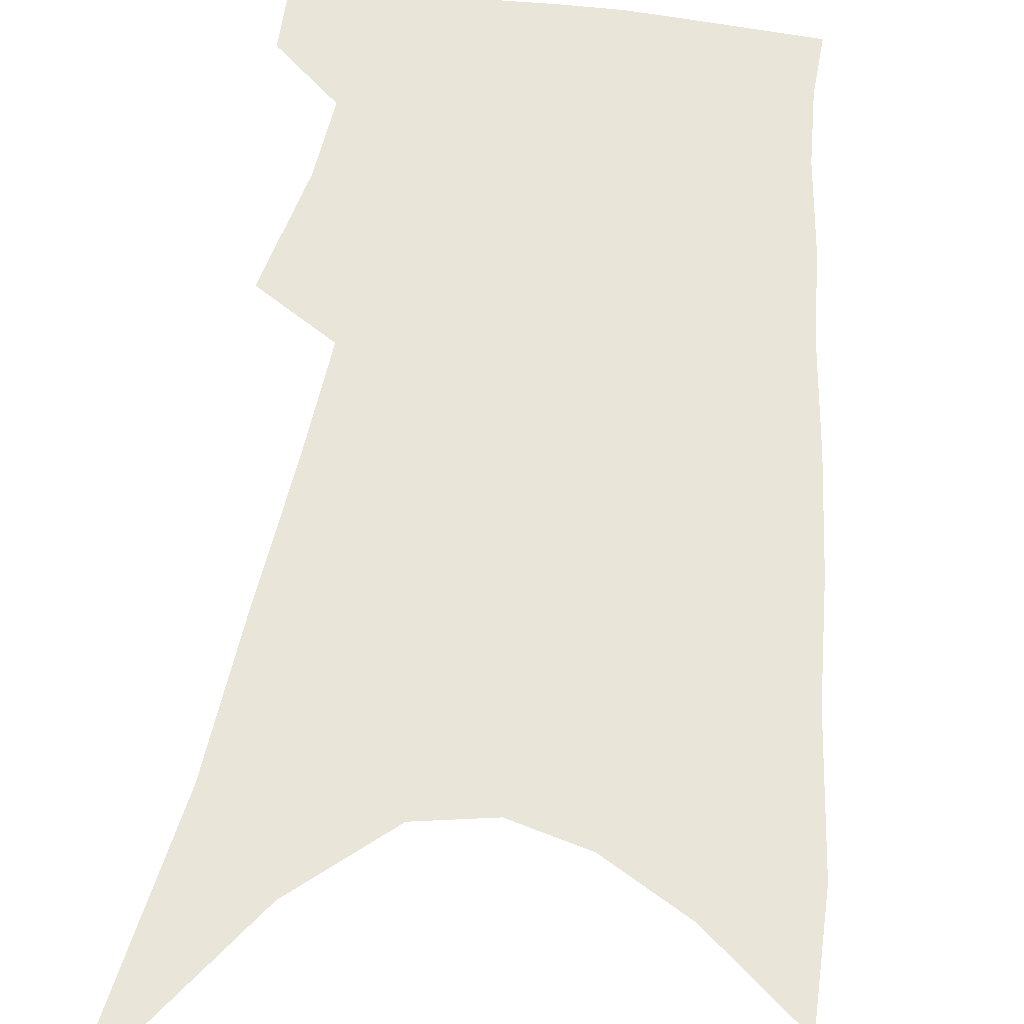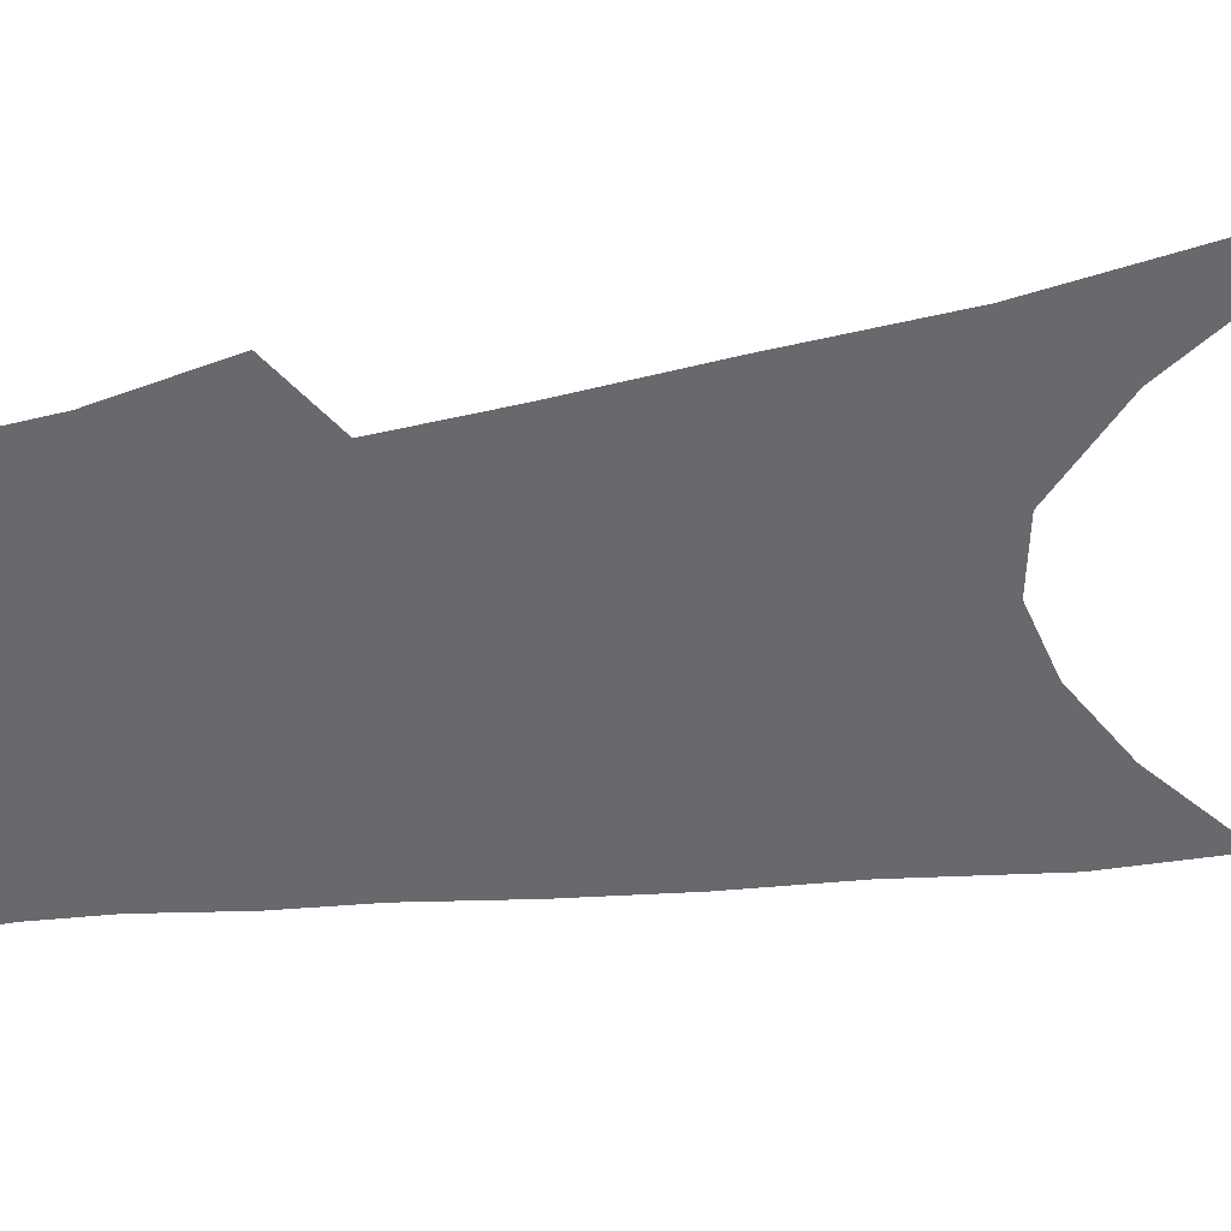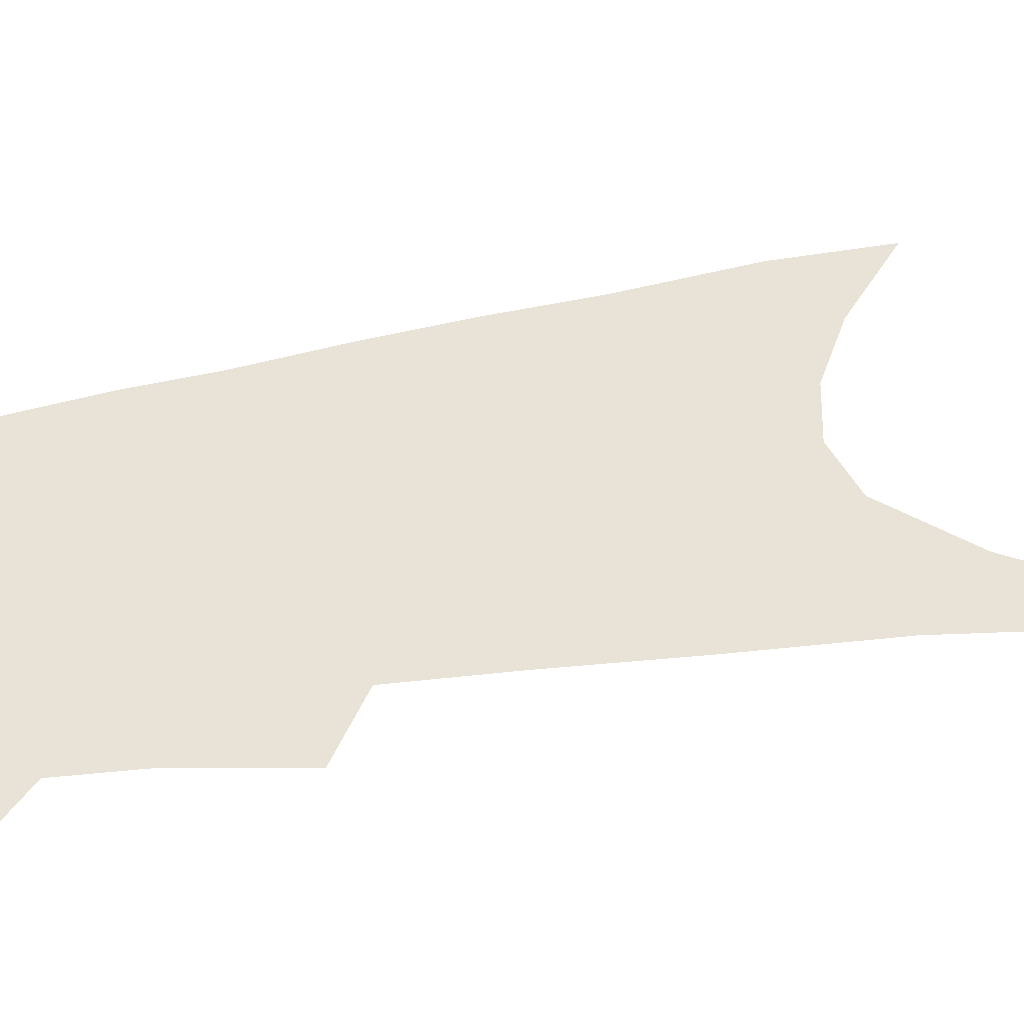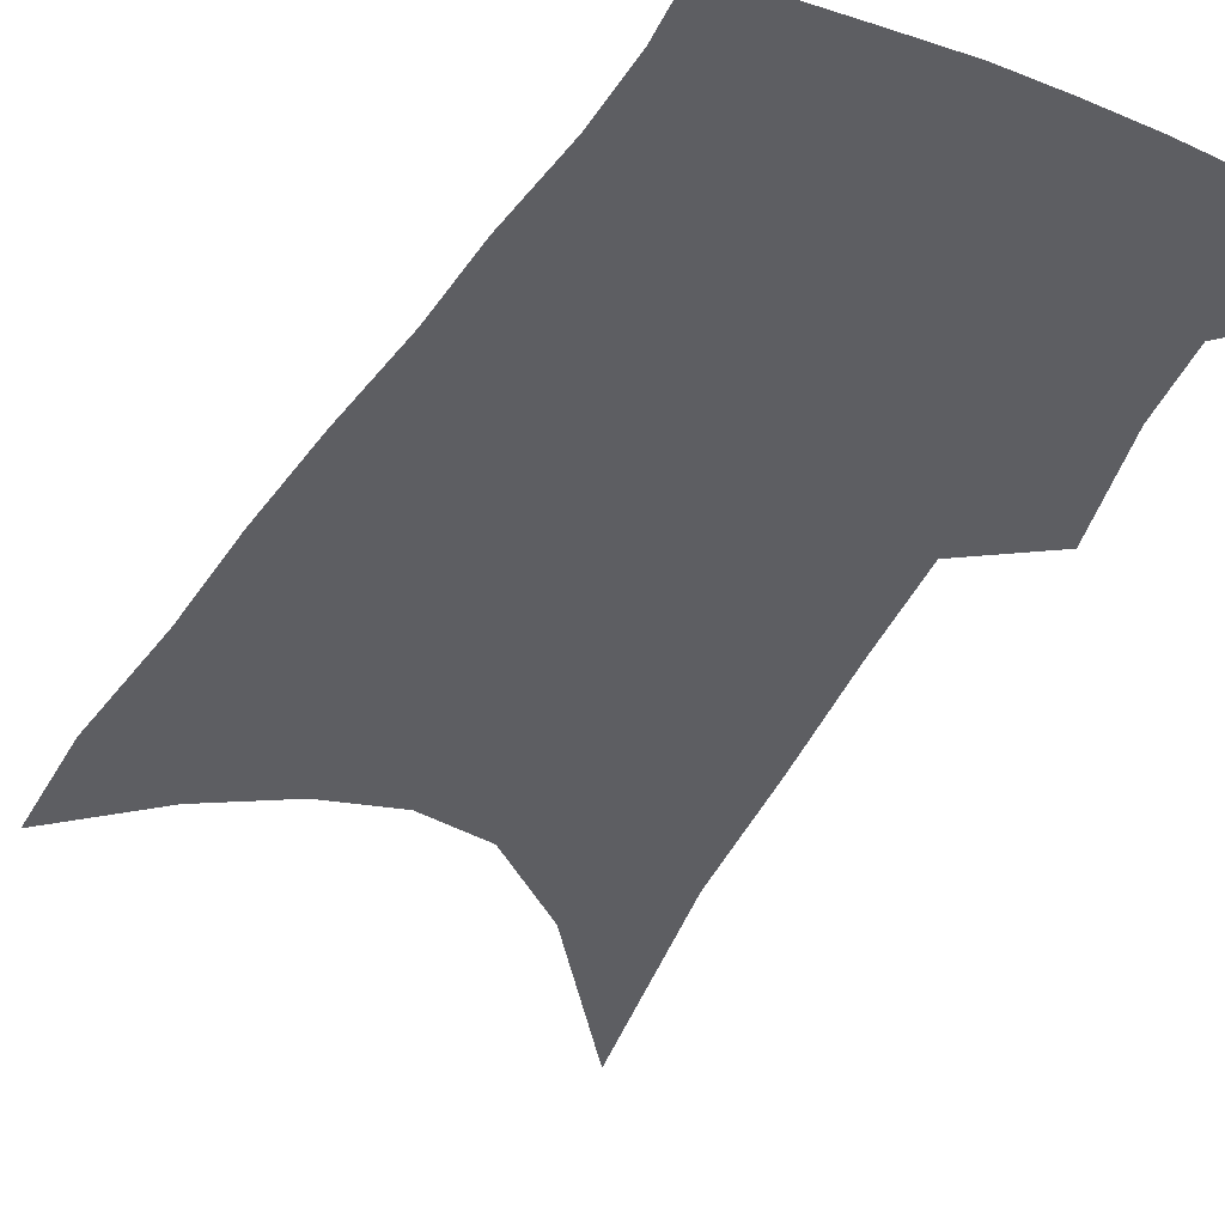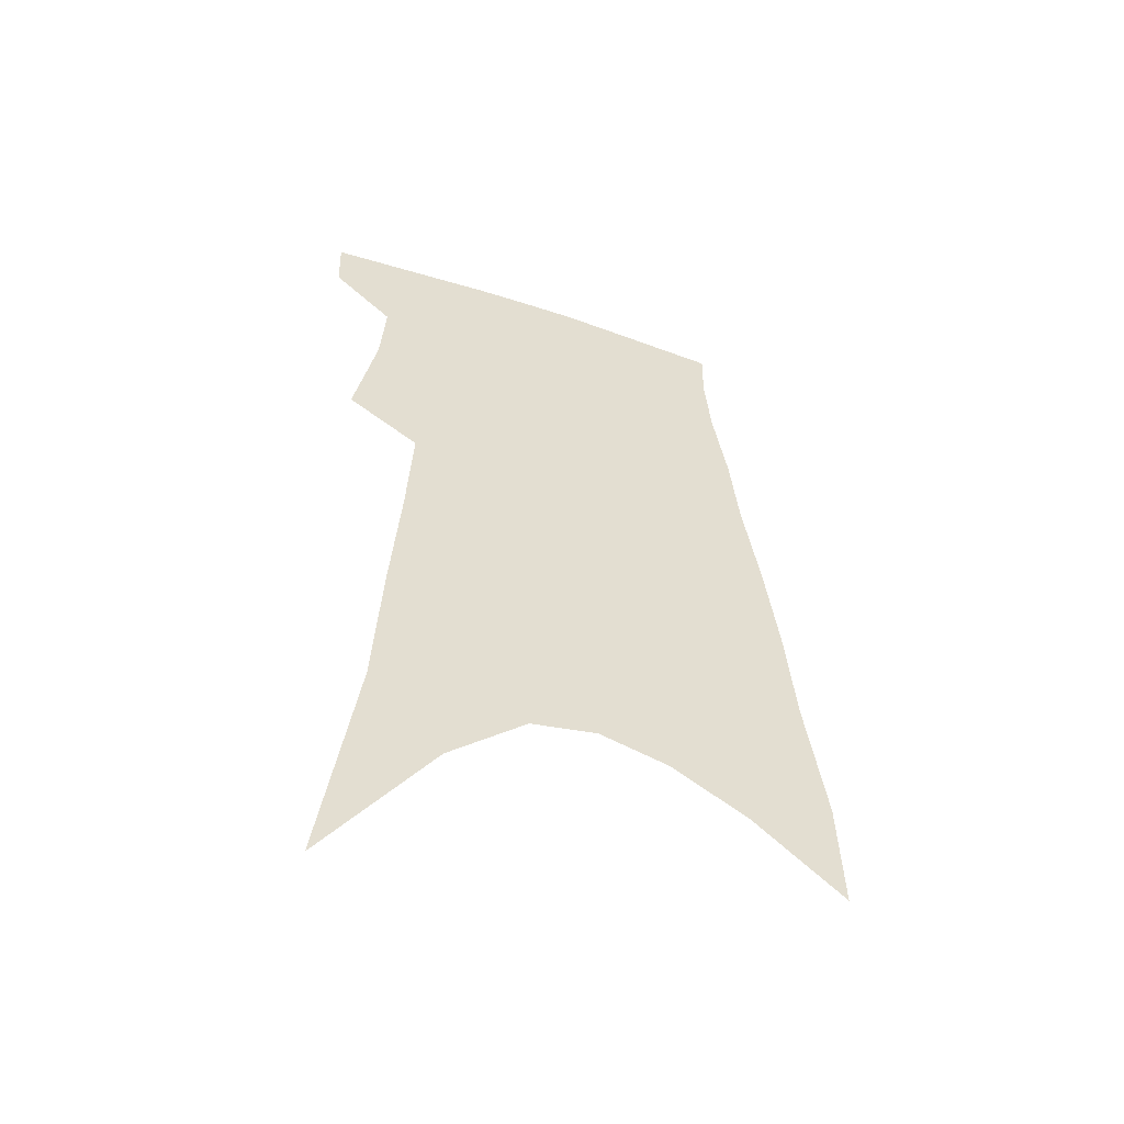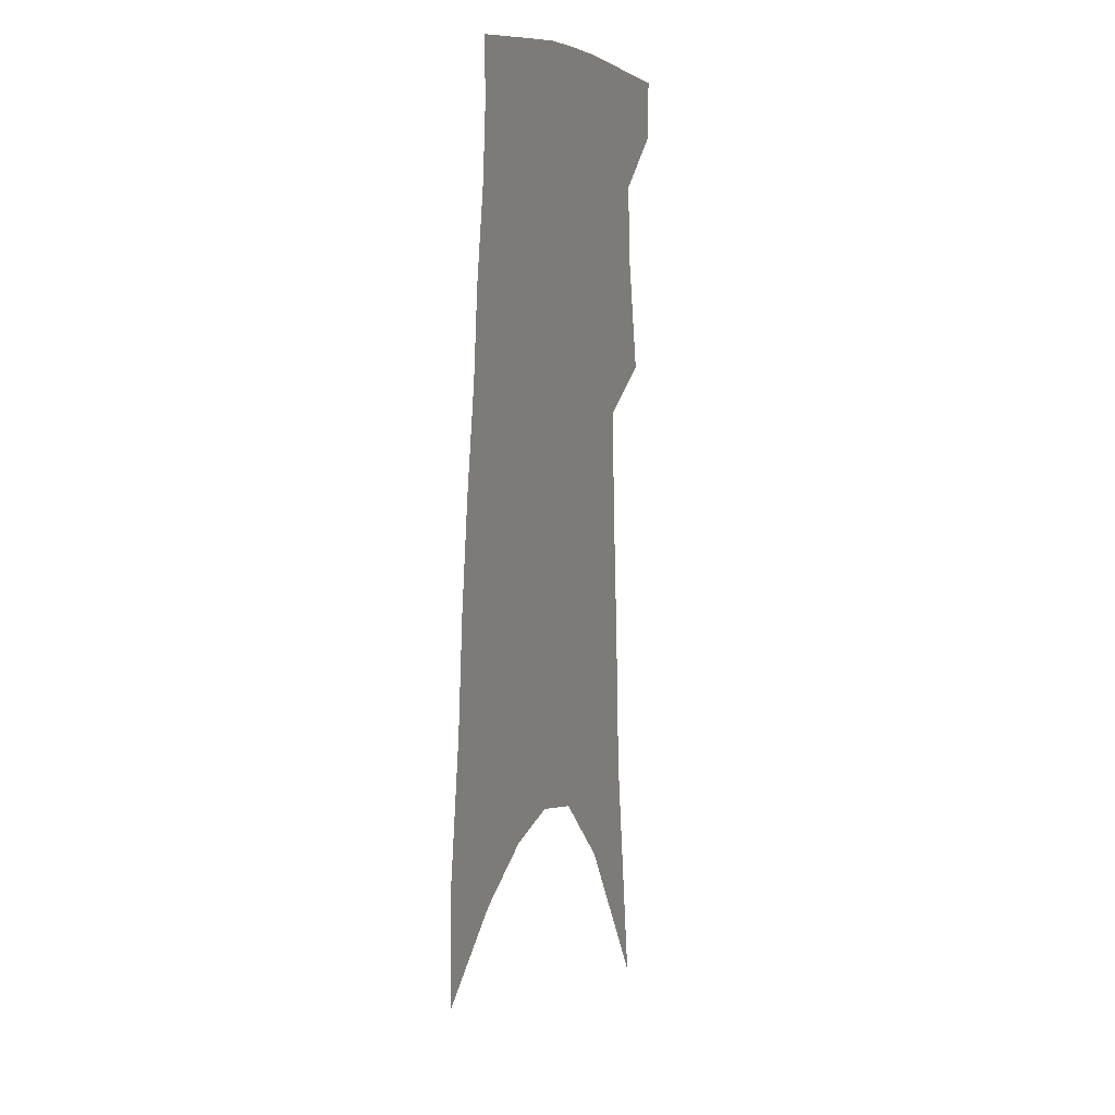
<metadata>
{"format":"obj","ext":"obj","renderer":"f3d","projection":"perspective","resolution":1024,"background":"white","views":[{"elev":58.1,"azim":9.5,"up":"+Z"},{"elev":-52.7,"azim":-79.2,"up":"+Z"},{"elev":41.9,"azim":-100.7,"up":"+Z"},{"elev":-38.4,"azim":155.9,"up":"+Z"},{"elev":-54.7,"azim":-20.9,"up":"+Y"},{"elev":9.4,"azim":111.3,"up":"+Y"}]}
</metadata>
<code>
v 495.7 379.3 0
v 495 400 0
v 507.8 293.8 0
v 515.3 334.4 0
v 517.1 361 0
v 516.6 382.5 0
v 514.4 402.3 0
v 513.6 56.73 0
v 525.2 142.1 0
v 527.9 193 0
v 531.3 240.1 0
v 533.2 278.6 0
v 536 313.8 0
v 537.7 342.3 0
v 537.9 365.2 0
v 536.3 384.9 0
v 534 404.6 0
v 551.4 114.4 0
v 555.1 175.9 0
v 555.2 218.5 0
v 555.6 257 0
v 555.7 289.1 0
v 556.2 318 0
v 557.6 346.1 0
v 557.2 367.2 0
v 556.4 386.9 0
v 553.7 407 0
v 578.5 140.3 0
v 577.7 185.5 0
v 577.2 229.2 0
v 576.5 264 0
v 576.2 294.9 0
v 576.6 324.9 0
v 576.7 348.7 0
v 576.9 370.1 0
v 575.7 388.6 0
v 573.6 408.5 0
v 601.9 145.4 0
v 599.7 191.2 0
v 598.1 226.8 0
v 596.7 262.8 0
v 595.7 298.4 0
v 595.3 326.2 0
v 595.2 350.1 0
v 595.2 370.8 0
v 594.9 389.6 0
v 593.3 409.5 0
v 626 139.8 0
v 622.5 185.7 0
v 618.8 229.8 0
v 616.7 264.8 0
v 615.3 295.3 0
v 614.5 322.6 0
v 613.5 349.2 0
v 613.6 370.6 0
v 614.1 390.1 0
v 614.4 409.1 0
v 652.6 125.4 0
v 647.4 174.2 0
v 642.3 218.6 0
v 639.5 254.6 0
v 636.5 288.2 0
v 634.4 318 0
v 634.1 342.9 0
v 632.6 368.4 0
v 632.4 390.3 0
v 633.5 408.5 0
v 684.1 100.4 0
v 682.8 141.1 0
v 676 188.8 0
v 672.6 227.1 0
v 667.8 264.6 0
v 662 300.8 0
v 659 330.5 0
v 653.8 362.3 0
v 651.7 387.4 0
v 652 408 0
v 691 451 0
f 5 6 1
f 1 6 2
f 6 7 2
f 12 13 3
f 3 13 4
f 13 14 4
f 4 14 5
f 14 15 5
f 5 15 6
f 15 16 6
f 6 16 7
f 16 17 7
f 8 18 9
f 18 19 9
f 9 19 10
f 19 20 10
f 10 20 11
f 20 21 11
f 11 21 12
f 21 22 12
f 12 22 13
f 22 23 13
f 13 23 14
f 23 24 14
f 14 24 15
f 24 25 15
f 15 25 16
f 25 26 16
f 16 26 17
f 26 27 17
f 18 28 19
f 28 29 19
f 19 29 20
f 29 30 20
f 20 30 21
f 30 31 21
f 21 31 22
f 31 32 22
f 22 32 23
f 32 33 23
f 23 33 24
f 33 34 24
f 24 34 25
f 34 35 25
f 25 35 26
f 35 36 26
f 26 36 27
f 36 37 27
f 28 38 29
f 38 39 29
f 29 39 30
f 39 40 30
f 30 40 31
f 40 41 31
f 31 41 32
f 41 42 32
f 32 42 33
f 42 43 33
f 33 43 34
f 43 44 34
f 34 44 35
f 44 45 35
f 35 45 36
f 45 46 36
f 36 46 37
f 46 47 37
f 38 48 39
f 48 49 39
f 39 49 40
f 49 50 40
f 40 50 41
f 50 51 41
f 41 51 42
f 51 52 42
f 42 52 43
f 52 53 43
f 43 53 44
f 53 54 44
f 44 54 45
f 54 55 45
f 45 55 46
f 55 56 46
f 46 56 47
f 56 57 47
f 48 58 49
f 58 59 49
f 49 59 50
f 59 60 50
f 50 60 51
f 60 61 51
f 51 61 52
f 61 62 52
f 52 62 53
f 62 63 53
f 53 63 54
f 63 64 54
f 54 64 55
f 64 65 55
f 55 65 56
f 65 66 56
f 56 66 57
f 66 67 57
f 58 68 59
f 68 69 59
f 59 69 60
f 69 70 60
f 60 70 61
f 70 71 61
f 61 71 62
f 71 72 62
f 62 72 63
f 72 73 63
f 63 73 64
f 73 74 64
f 64 74 65
f 74 75 65
f 65 75 66
f 75 76 66
f 66 76 67
f 76 77 67

</code>
